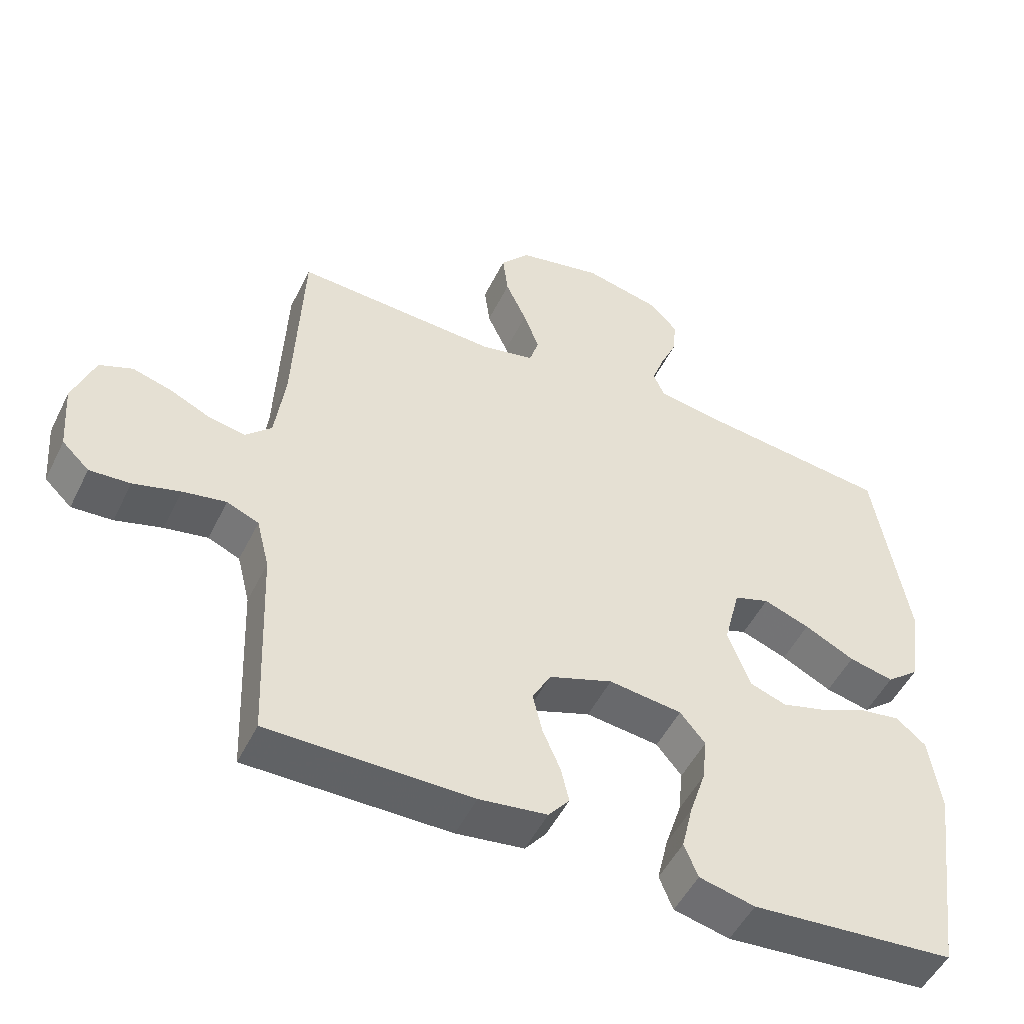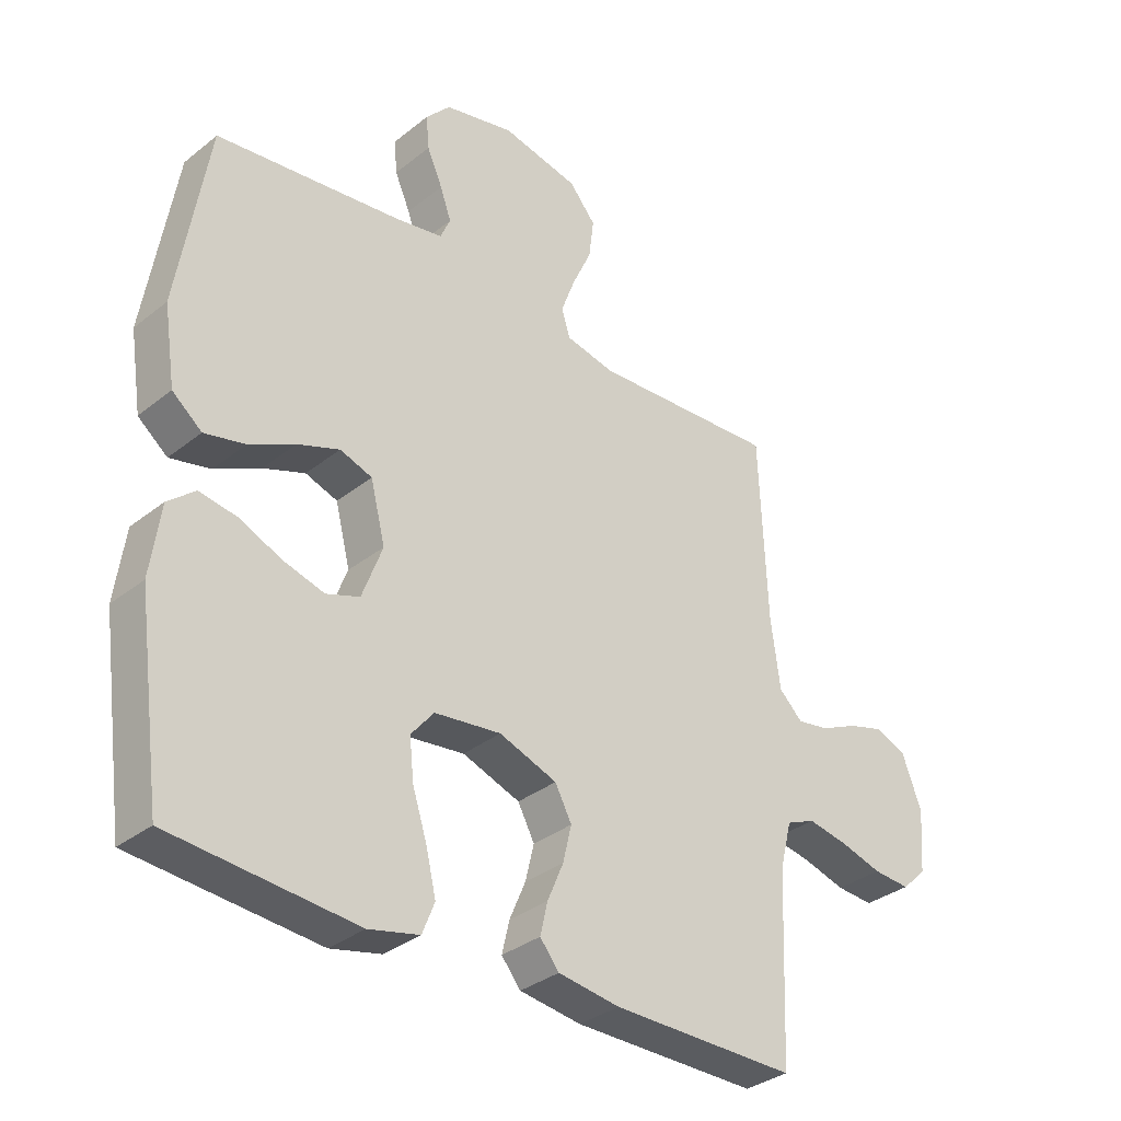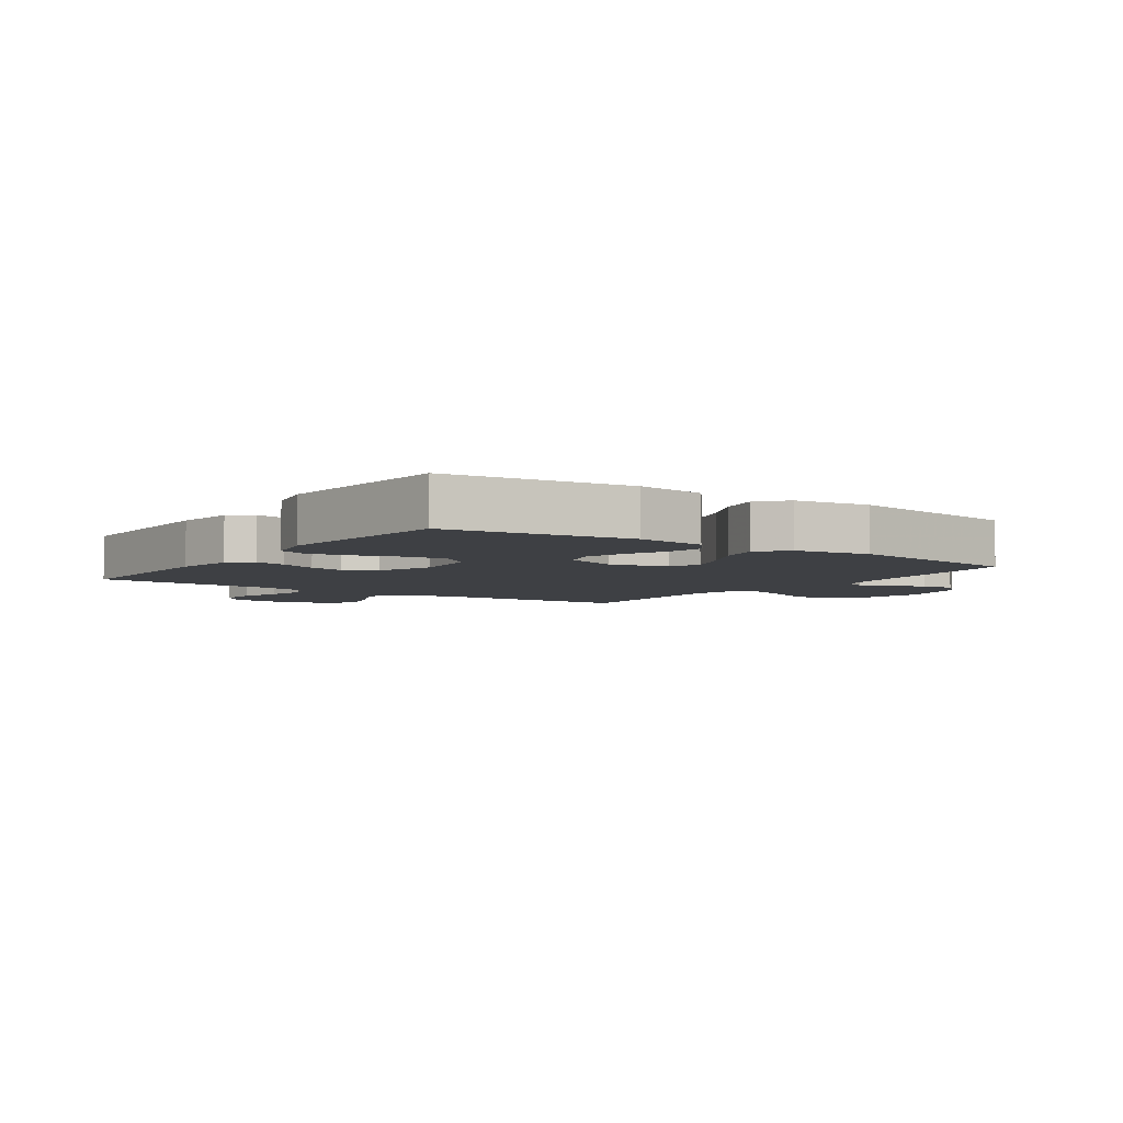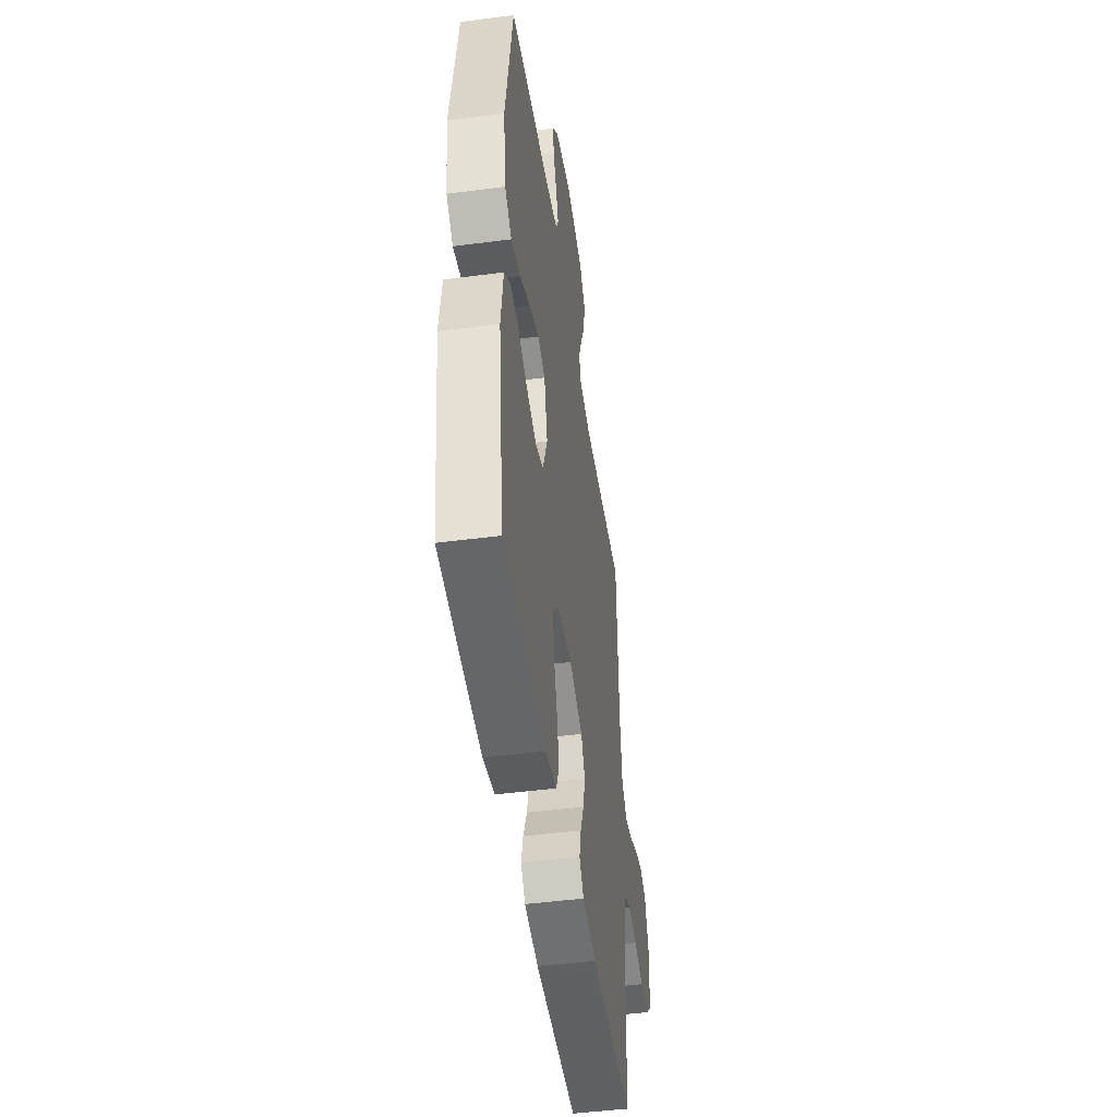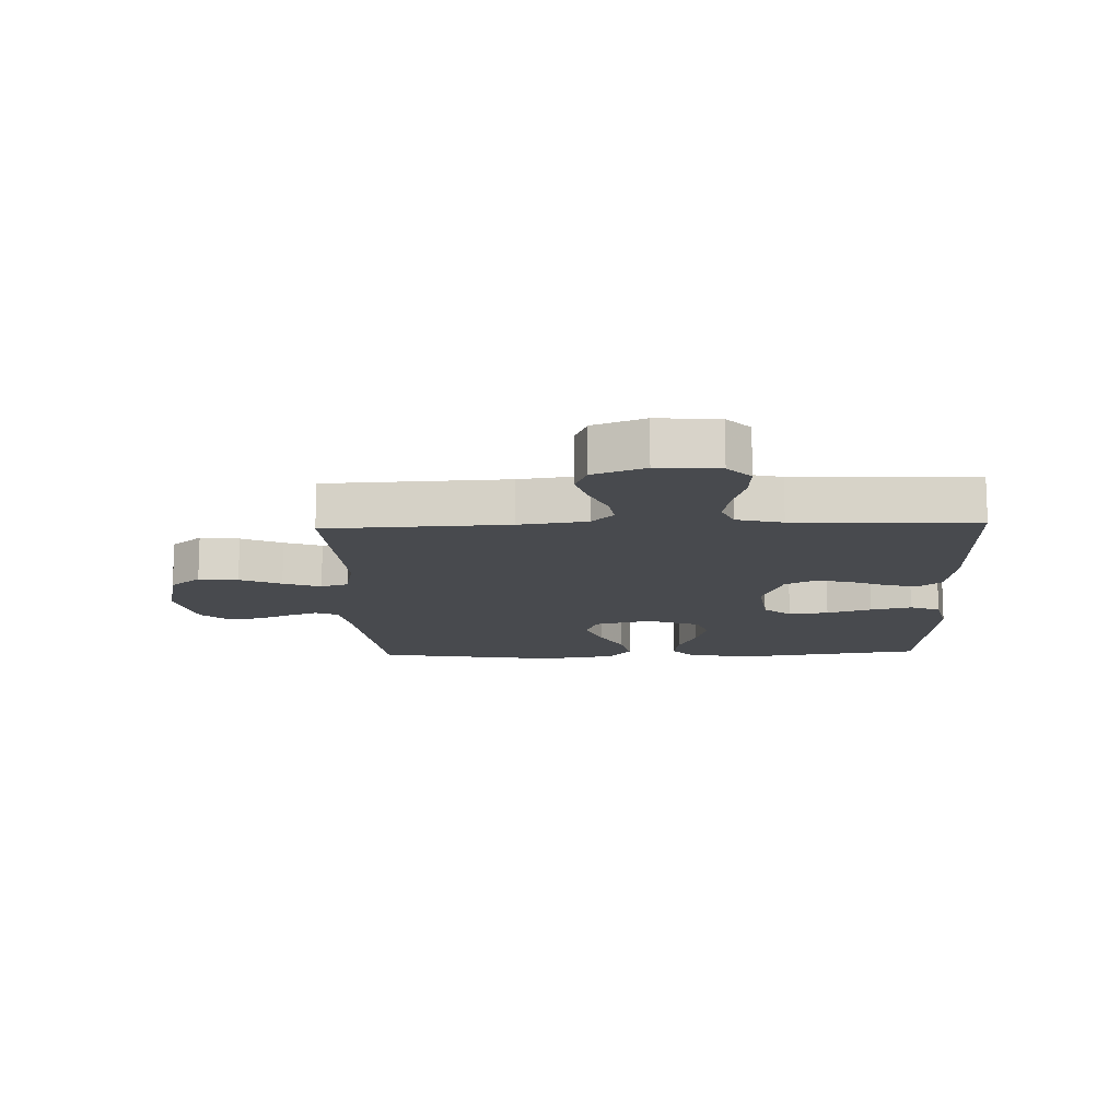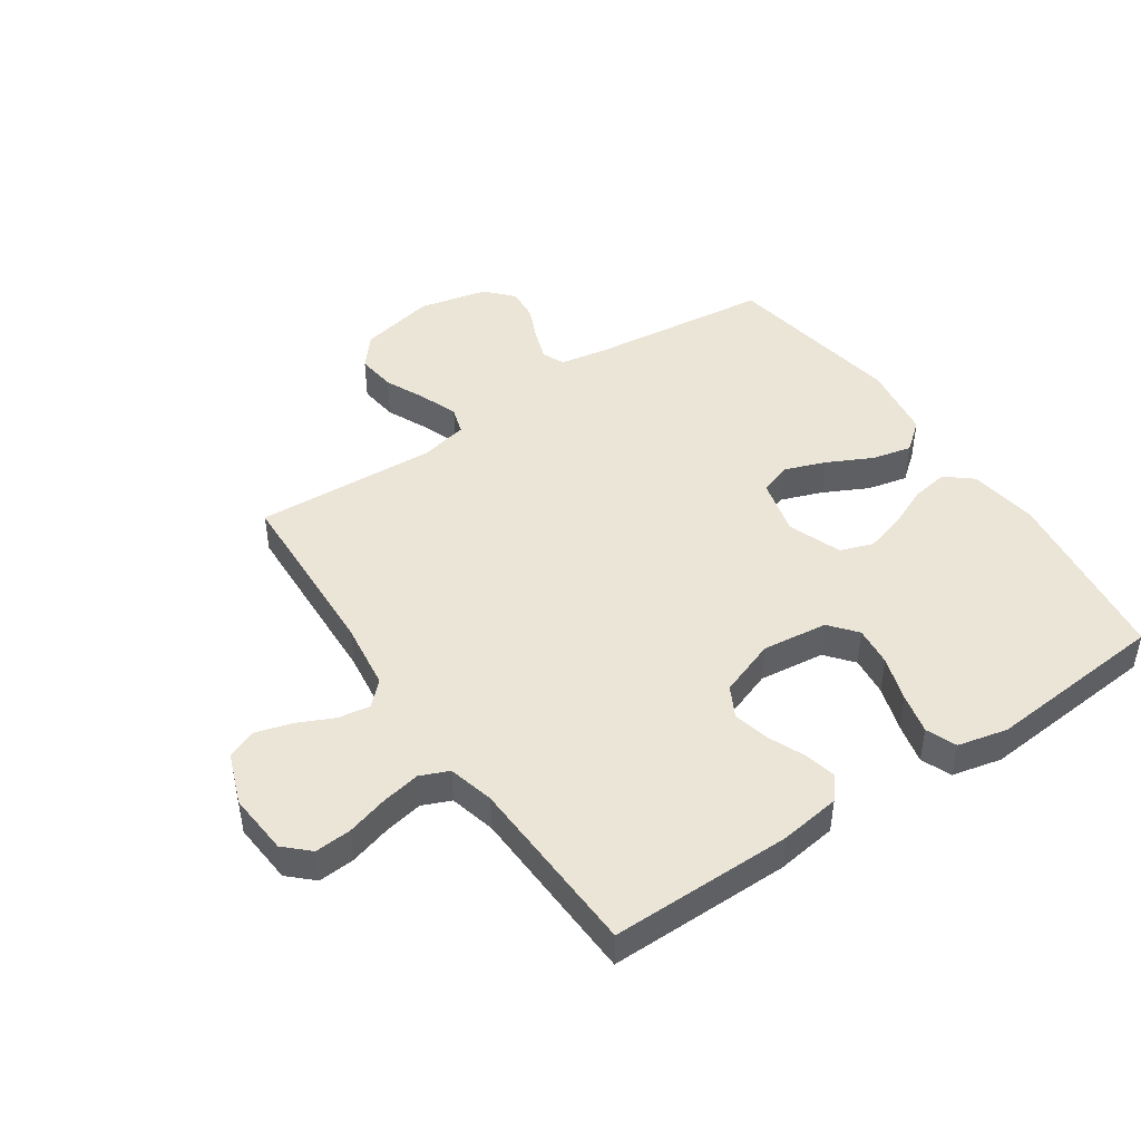
<metadata>
{"format":"obj","ext":"obj","renderer":"f3d","projection":"perspective","resolution":1024,"background":"white","views":[{"elev":-50.6,"azim":154.3,"up":"+Z"},{"elev":-33.5,"azim":-42.8,"up":"+Z"},{"elev":-4.9,"azim":-125.0,"up":"+Y"},{"elev":-47.1,"azim":-81.6,"up":"+Z"},{"elev":-13.3,"azim":92.1,"up":"+Y"},{"elev":45.7,"azim":145.8,"up":"+Y"}]}
</metadata>
<code>
v -0.5 0.07 0.5
v -0.2 0.07 0.535
v -0.122 0.07 0.549
v -0.106 0.07 0.586
v -0.124 0.07 0.637
v -0.149 0.07 0.694
v -0.154 0.07 0.749
v -0.114 0.07 0.793
v 0 0.07 0.819
v 0.125 0.07 0.792
v 0.168 0.07 0.741
v 0.16 0.07 0.676
v 0.129 0.07 0.608
v 0.106 0.07 0.546
v 0.12 0.07 0.501
v 0.2 0.07 0.484
v 0.5 0.07 0.5
v 0.513 0.07 0.2
v 0.528 0.07 0.088
v 0.566 0.07 0.051
v 0.619 0.07 0.06
v 0.679 0.07 0.088
v 0.738 0.07 0.105
v 0.787 0.07 0.085
v 0.819 0.07 0
v 0.811 0.07 -0.102
v 0.771 0.07 -0.14
v 0.711 0.07 -0.136
v 0.642 0.07 -0.116
v 0.578 0.07 -0.104
v 0.531 0.07 -0.124
v 0.512 0.07 -0.2
v 0.5 0.07 -0.5
v 0.2 0.07 -0.499
v 0.1 0.07 -0.485
v 0.069 0.07 -0.447
v 0.081 0.07 -0.395
v 0.107 0.07 -0.334
v 0.121 0.07 -0.275
v 0.094 0.07 -0.224
v 0 0.07 -0.19
v -0.108 0.07 -0.203
v -0.145 0.07 -0.248
v -0.138 0.07 -0.314
v -0.114 0.07 -0.388
v -0.098 0.07 -0.456
v -0.118 0.07 -0.506
v -0.2 0.07 -0.525
v -0.5 0.07 -0.5
v -0.541 0.07 -0.2
v -0.525 0.07 -0.085
v -0.481 0.07 -0.048
v -0.42 0.07 -0.058
v -0.352 0.07 -0.088
v -0.285 0.07 -0.107
v -0.231 0.07 -0.088
v -0.198 0.07 0
v -0.222 0.07 0.095
v -0.274 0.07 0.113
v -0.342 0.07 0.088
v -0.416 0.07 0.051
v -0.482 0.07 0.036
v -0.53 0.07 0.075
v -0.549 0.07 0.2
v -0.5 0 0.5
v -0.2 0 0.535
v -0.122 0 0.549
v -0.106 0 0.586
v -0.124 0 0.637
v -0.149 0 0.694
v -0.154 0 0.749
v -0.114 0 0.793
v 0 0 0.819
v 0.125 0 0.792
v 0.168 0 0.741
v 0.16 0 0.676
v 0.129 0 0.608
v 0.106 0 0.546
v 0.12 0 0.501
v 0.2 0 0.484
v 0.5 0 0.5
v 0.513 0 0.2
v 0.528 0 0.088
v 0.566 0 0.051
v 0.619 0 0.06
v 0.679 0 0.088
v 0.738 0 0.105
v 0.787 0 0.085
v 0.819 0 0
v 0.811 0 -0.102
v 0.771 0 -0.14
v 0.711 0 -0.136
v 0.642 0 -0.116
v 0.578 0 -0.104
v 0.531 0 -0.124
v 0.512 0 -0.2
v 0.5 0 -0.5
v 0.2 0 -0.499
v 0.1 0 -0.485
v 0.069 0 -0.447
v 0.081 0 -0.395
v 0.107 0 -0.334
v 0.121 0 -0.275
v 0.094 0 -0.224
v 0 0 -0.19
v -0.108 0 -0.203
v -0.145 0 -0.248
v -0.138 0 -0.314
v -0.114 0 -0.388
v -0.098 0 -0.456
v -0.118 0 -0.506
v -0.2 0 -0.525
v -0.5 0 -0.5
v -0.541 0 -0.2
v -0.525 0 -0.085
v -0.481 0 -0.048
v -0.42 0 -0.058
v -0.352 0 -0.088
v -0.285 0 -0.107
v -0.231 0 -0.088
v -0.198 0 0
v -0.222 0 0.095
v -0.274 0 0.113
v -0.342 0 0.088
v -0.416 0 0.051
v -0.482 0 0.036
v -0.53 0 0.075
v -0.549 0 0.2
f 64 1 2
f 63 64 2
f 62 63 2
f 61 62 2
f 60 61 2
f 59 60 2 3
f 58 59 3 4
f 57 58 4
f 52 53 54
f 51 52 54
f 50 51 54
f 49 50 54
f 48 49 54
f 47 48 54
f 46 47 54
f 45 46 54
f 44 45 54
f 43 44 54 55
f 42 43 55 56
f 36 37 38
f 35 36 38
f 34 35 38
f 33 34 38
f 32 33 38
f 31 32 38 39
f 30 31 39 40
f 27 28 29
f 26 27 29
f 25 26 29
f 24 25 29
f 23 24 29
f 22 23 29
f 21 22 29
f 20 21 29 30
f 30 40 41
f 20 30 41
f 19 20 41
f 16 17 18
f 42 56 57
f 41 42 57
f 19 41 57
f 18 19 57
f 16 18 57
f 15 16 57
f 11 12 13
f 10 11 13
f 9 10 13
f 8 9 13
f 7 8 13
f 6 7 13
f 5 6 13
f 14 15 57 4
f 4 5 13 14
f 66 65 128
f 66 128 127
f 66 127 126
f 66 126 125
f 66 125 124
f 67 66 124 123
f 68 67 123 122
f 68 122 121
f 118 117 116
f 118 116 115
f 118 115 114
f 118 114 113
f 118 113 112
f 118 112 111
f 118 111 110
f 118 110 109
f 118 109 108
f 119 118 108 107
f 120 119 107 106
f 102 101 100
f 102 100 99
f 102 99 98
f 102 98 97
f 102 97 96
f 103 102 96 95
f 104 103 95 94
f 93 92 91
f 93 91 90
f 93 90 89
f 93 89 88
f 93 88 87
f 93 87 86
f 93 86 85
f 94 93 85 84
f 105 104 94
f 105 94 84
f 105 84 83
f 82 81 80
f 121 120 106
f 121 106 105
f 121 105 83
f 121 83 82
f 121 82 80
f 121 80 79
f 77 76 75
f 77 75 74
f 77 74 73
f 77 73 72
f 77 72 71
f 77 71 70
f 77 70 69
f 68 121 79 78
f 78 77 69 68
f 1 65 66 2
f 2 66 67 3
f 3 67 68 4
f 4 68 69 5
f 5 69 70 6
f 6 70 71 7
f 7 71 72 8
f 8 72 73 9
f 9 73 74 10
f 10 74 75 11
f 11 75 76 12
f 12 76 77 13
f 13 77 78 14
f 14 78 79 15
f 15 79 80 16
f 16 80 81 17
f 17 81 82 18
f 18 82 83 19
f 19 83 84 20
f 20 84 85 21
f 21 85 86 22
f 22 86 87 23
f 23 87 88 24
f 24 88 89 25
f 25 89 90 26
f 26 90 91 27
f 27 91 92 28
f 28 92 93 29
f 29 93 94 30
f 30 94 95 31
f 31 95 96 32
f 32 96 97 33
f 33 97 98 34
f 34 98 99 35
f 35 99 100 36
f 36 100 101 37
f 37 101 102 38
f 38 102 103 39
f 39 103 104 40
f 40 104 105 41
f 41 105 106 42
f 42 106 107 43
f 43 107 108 44
f 44 108 109 45
f 45 109 110 46
f 46 110 111 47
f 47 111 112 48
f 48 112 113 49
f 49 113 114 50
f 50 114 115 51
f 51 115 116 52
f 52 116 117 53
f 53 117 118 54
f 54 118 119 55
f 55 119 120 56
f 56 120 121 57
f 57 121 122 58
f 58 122 123 59
f 59 123 124 60
f 60 124 125 61
f 61 125 126 62
f 62 126 127 63
f 63 127 128 64
f 64 128 65 1

</code>
